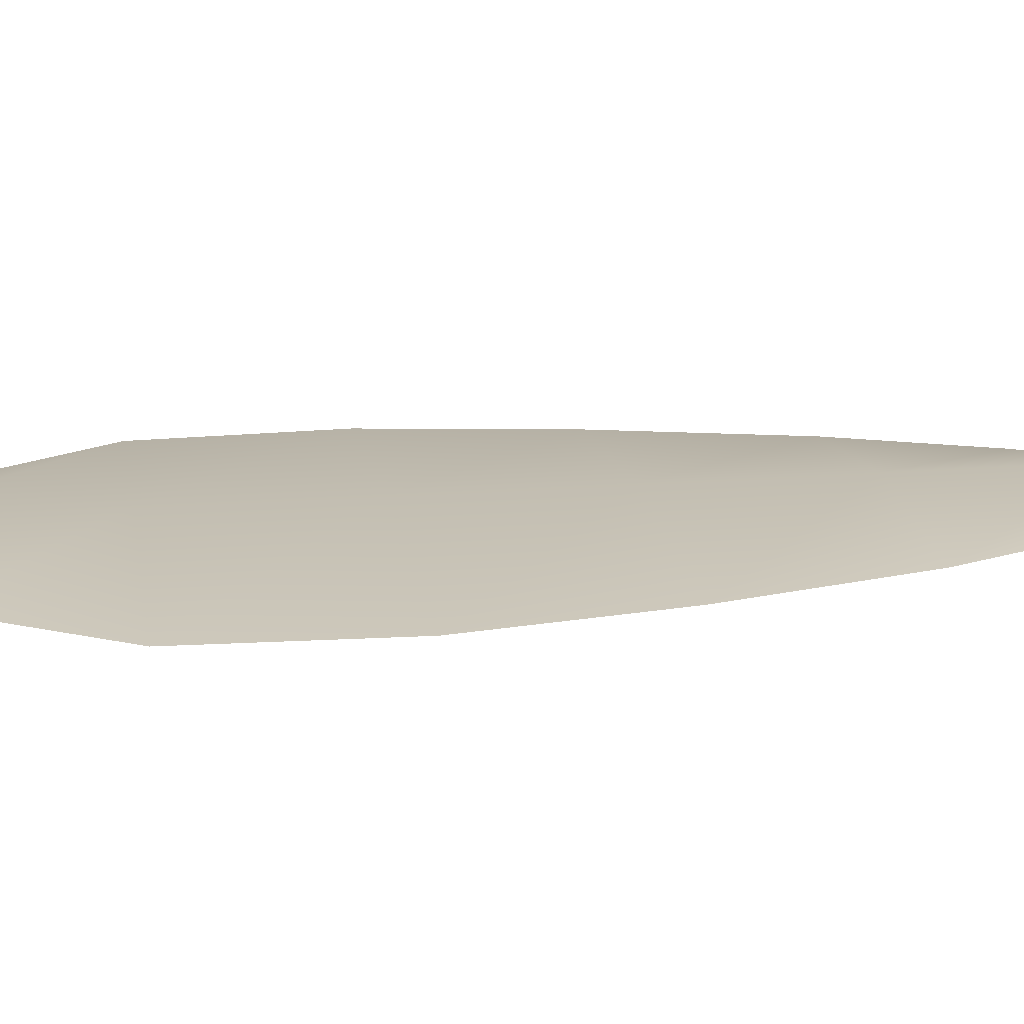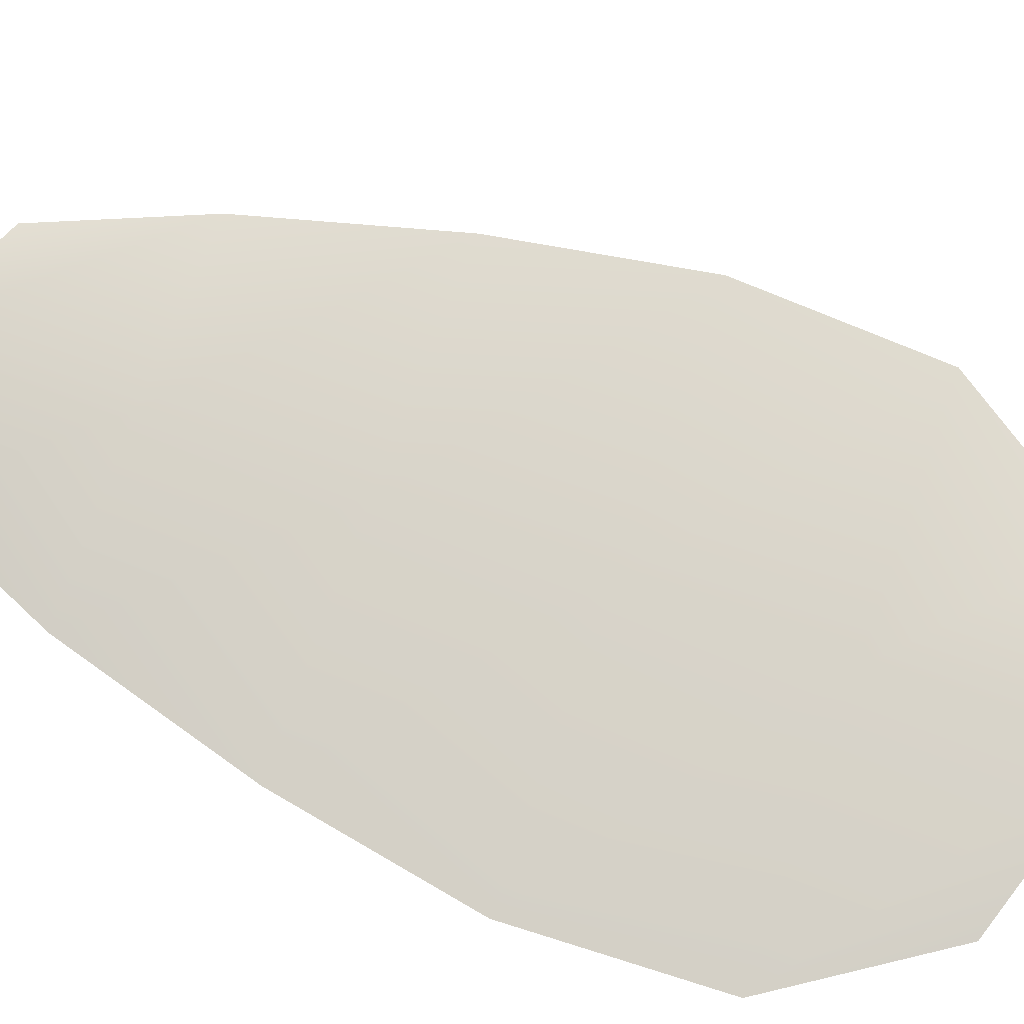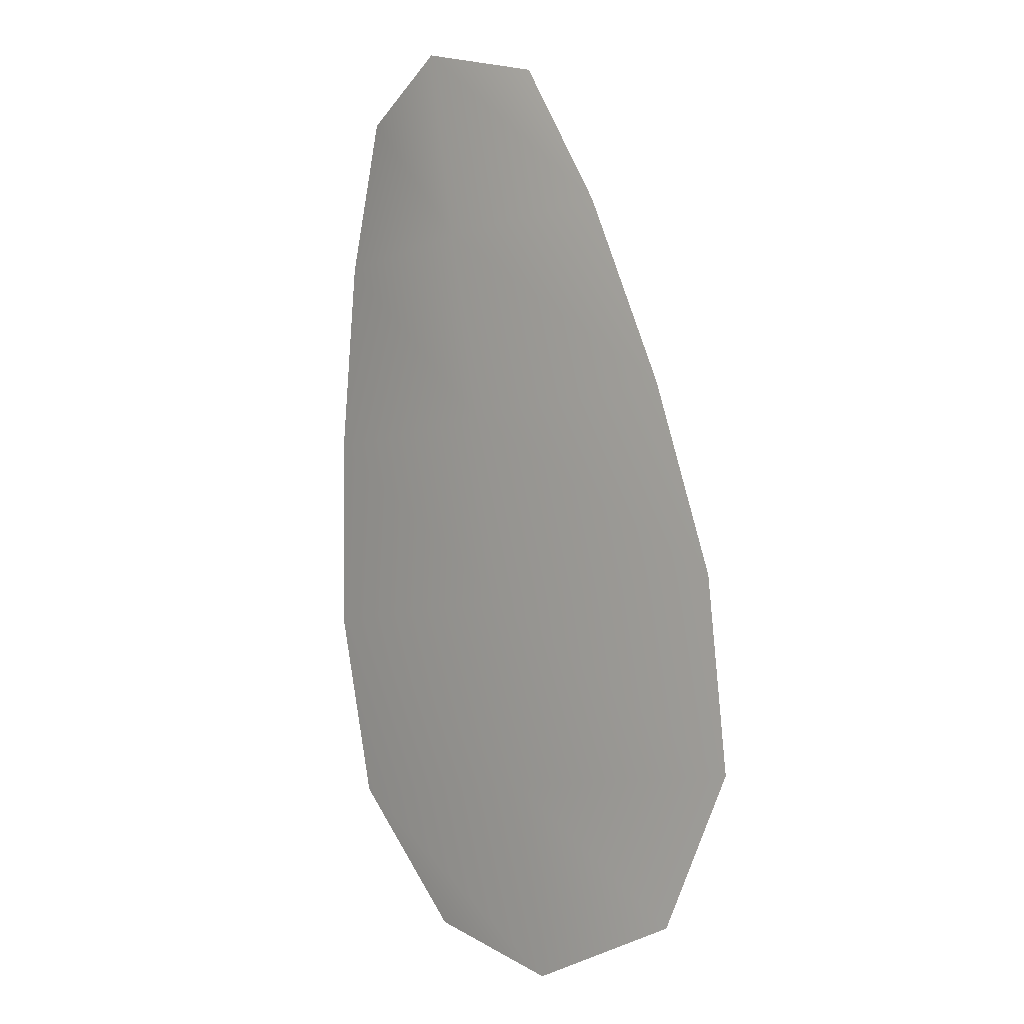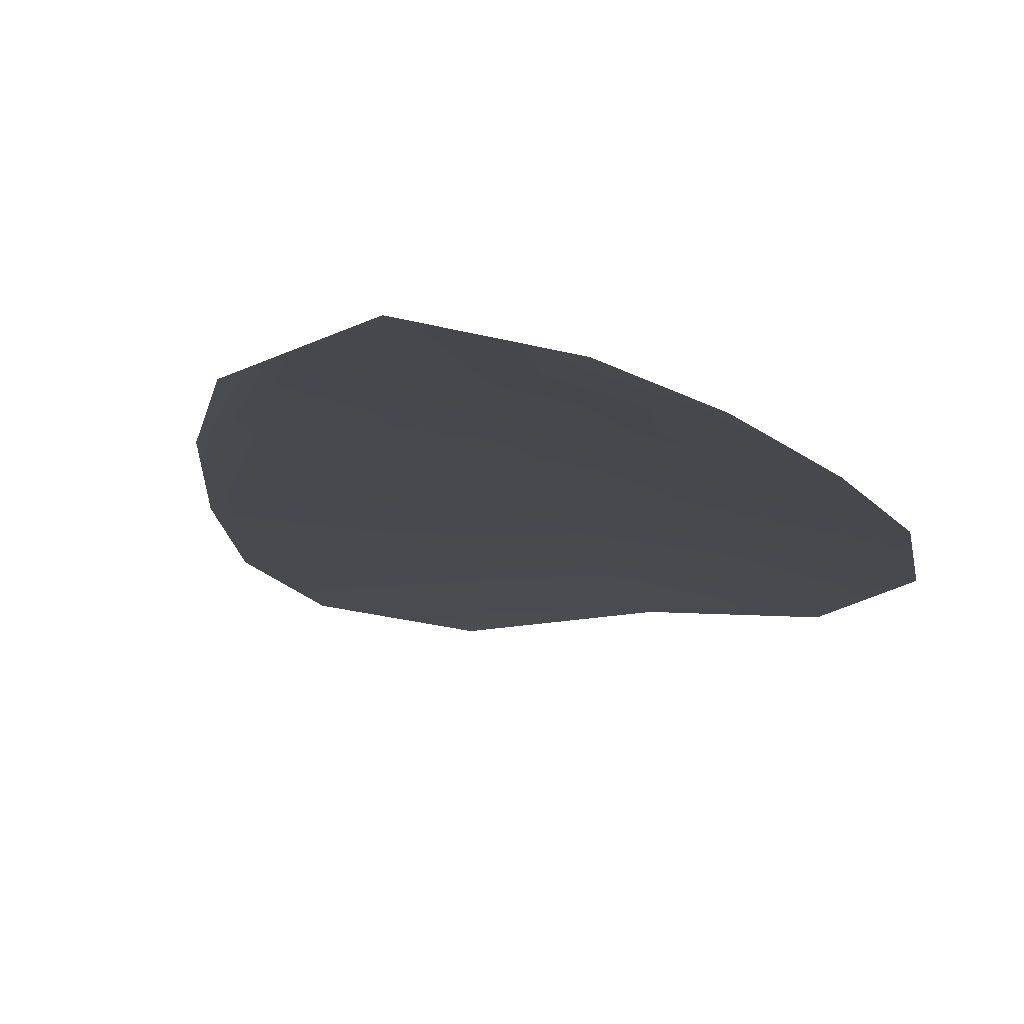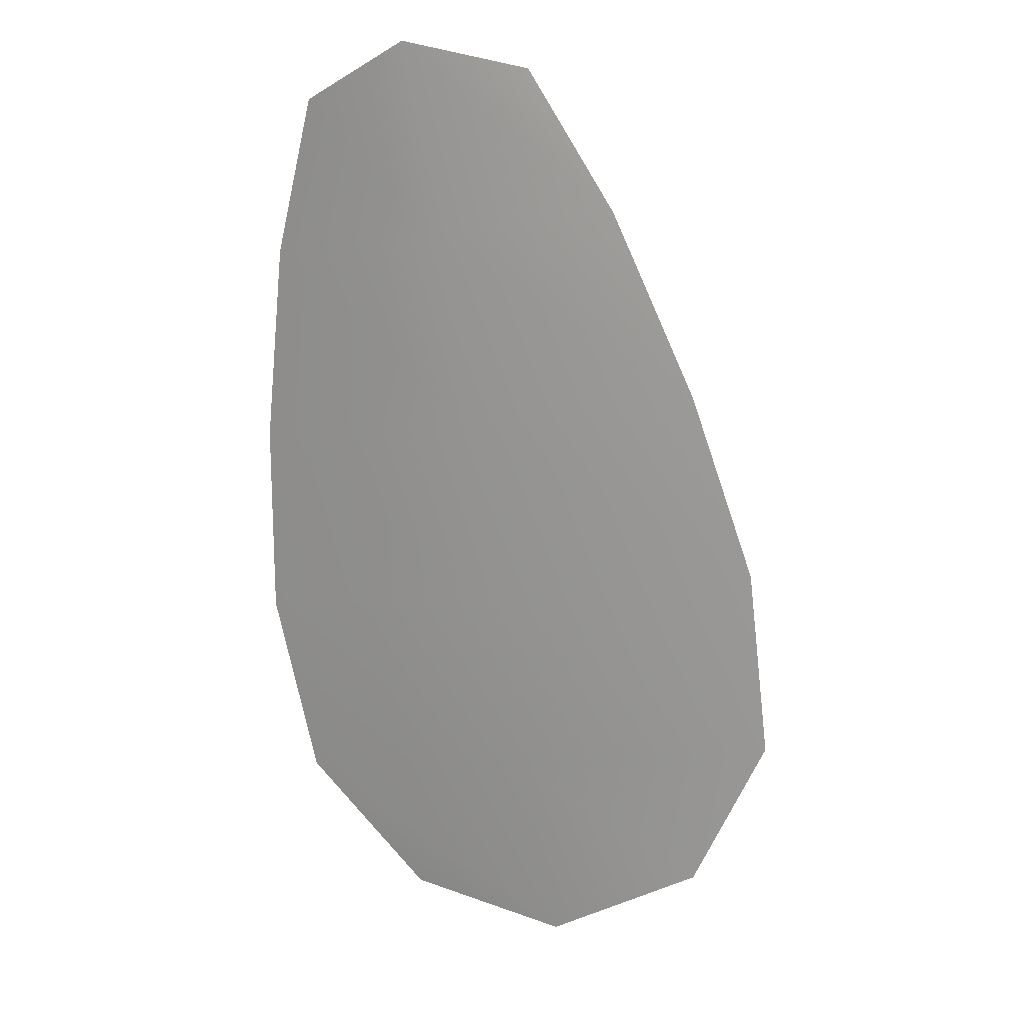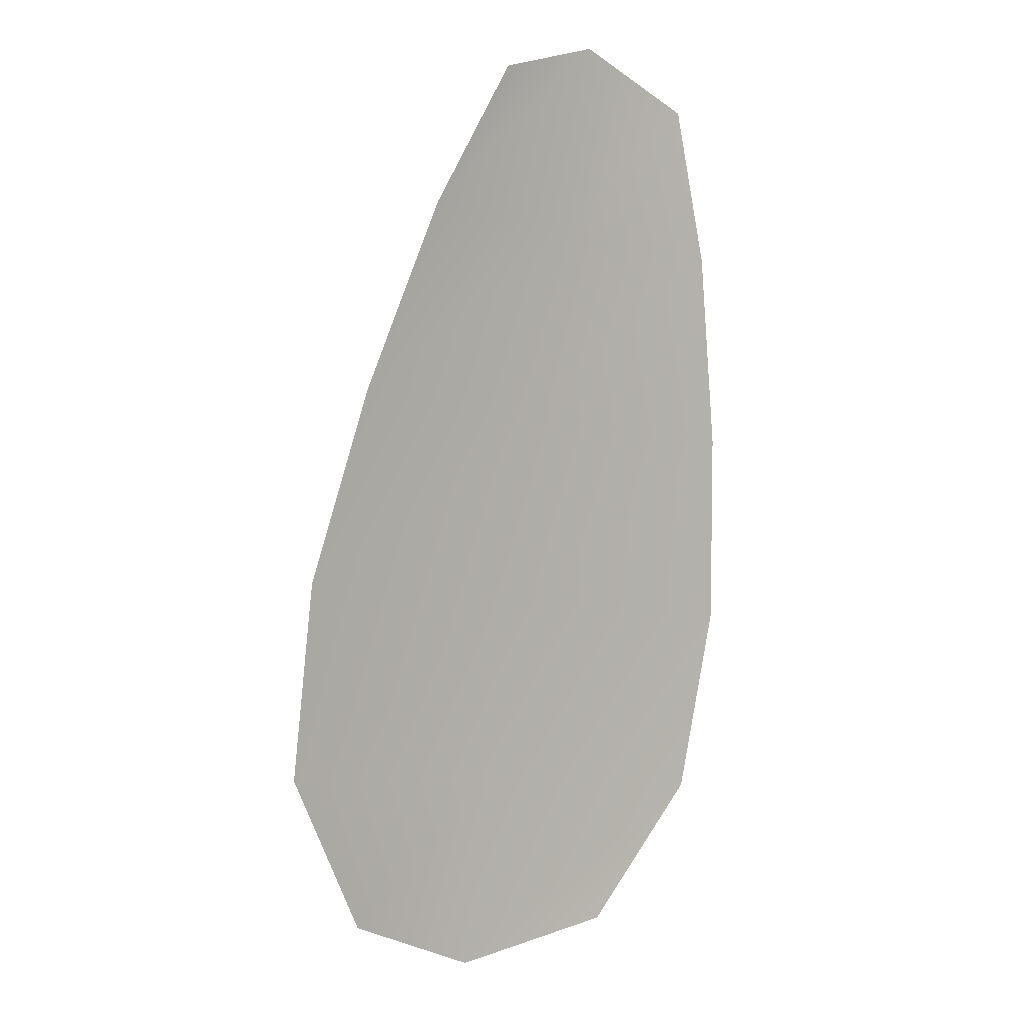
<metadata>
{"format":"obj","ext":"obj","renderer":"f3d","projection":"perspective","resolution":1024,"background":"white","views":[{"elev":17.1,"azim":90.2,"up":"+Z"},{"elev":75.3,"azim":-60.2,"up":"+Z"},{"elev":4.2,"azim":43.6,"up":"+Y"},{"elev":-12.8,"azim":-158.2,"up":"+Z"},{"elev":19.7,"azim":16.3,"up":"+Y"},{"elev":7.5,"azim":142.6,"up":"+Y"}]}
</metadata>
<code>
o feather_flight_tertiary_014
v 0.2013 0.182 0.0339
v 0.1942 0.1808 0.03391
v 0.2072 0.1554 0.03395
v 0.1975 0.1537 0.03396
v 0.1975 0.1828 0.03453
v 0.2026 0.1531 0.03459
v 0.204 0.1778 0.03391
v 0.2066 0.1722 0.03392
v 0.2087 0.1664 0.03393
v 0.2094 0.1605 0.03394
v 0.1937 0.1578 0.03395
v 0.1924 0.1636 0.03394
v 0.1924 0.1697 0.03393
v 0.193 0.1759 0.03392
v 0.1985 0.1769 0.03454
v 0.1995 0.1709 0.03456
v 0.2005 0.165 0.03457
v 0.2015 0.1591 0.03458
f 18 10 3 6
f 11 18 6 4
f 5 1 7 15
f 15 7 8 16
f 16 8 9 17
f 17 9 10 18
f 2 5 15 14
f 14 15 16 13
f 13 16 17 12
f 12 17 18 11

</code>
